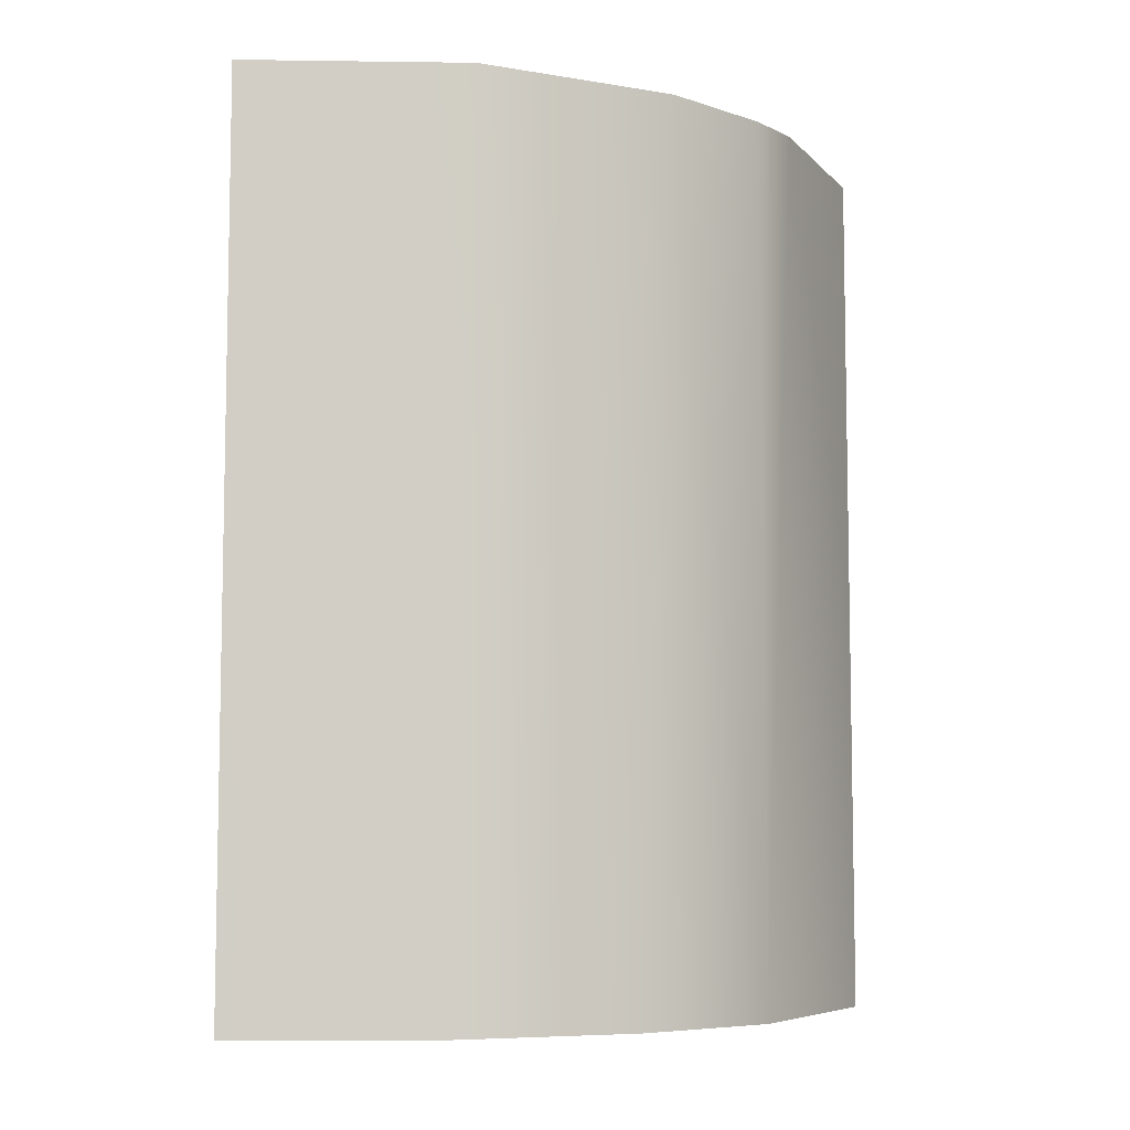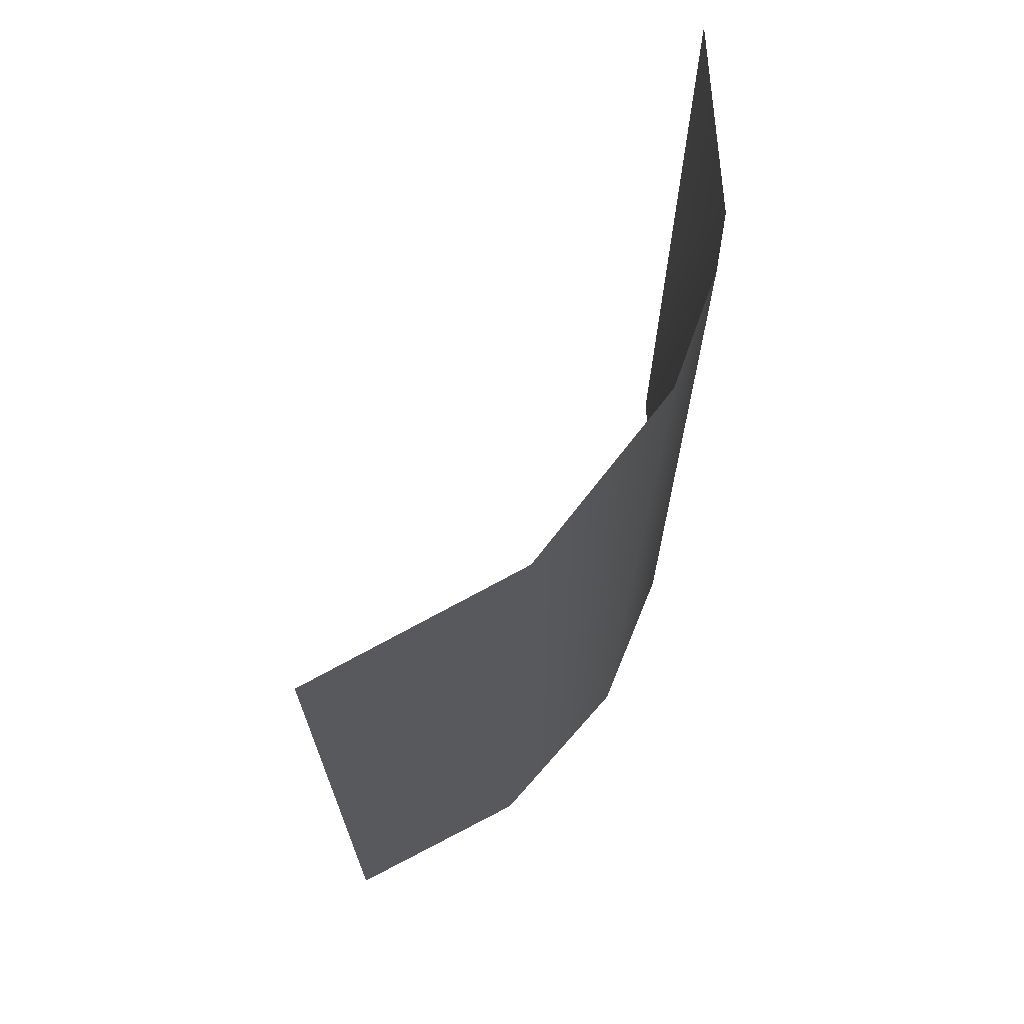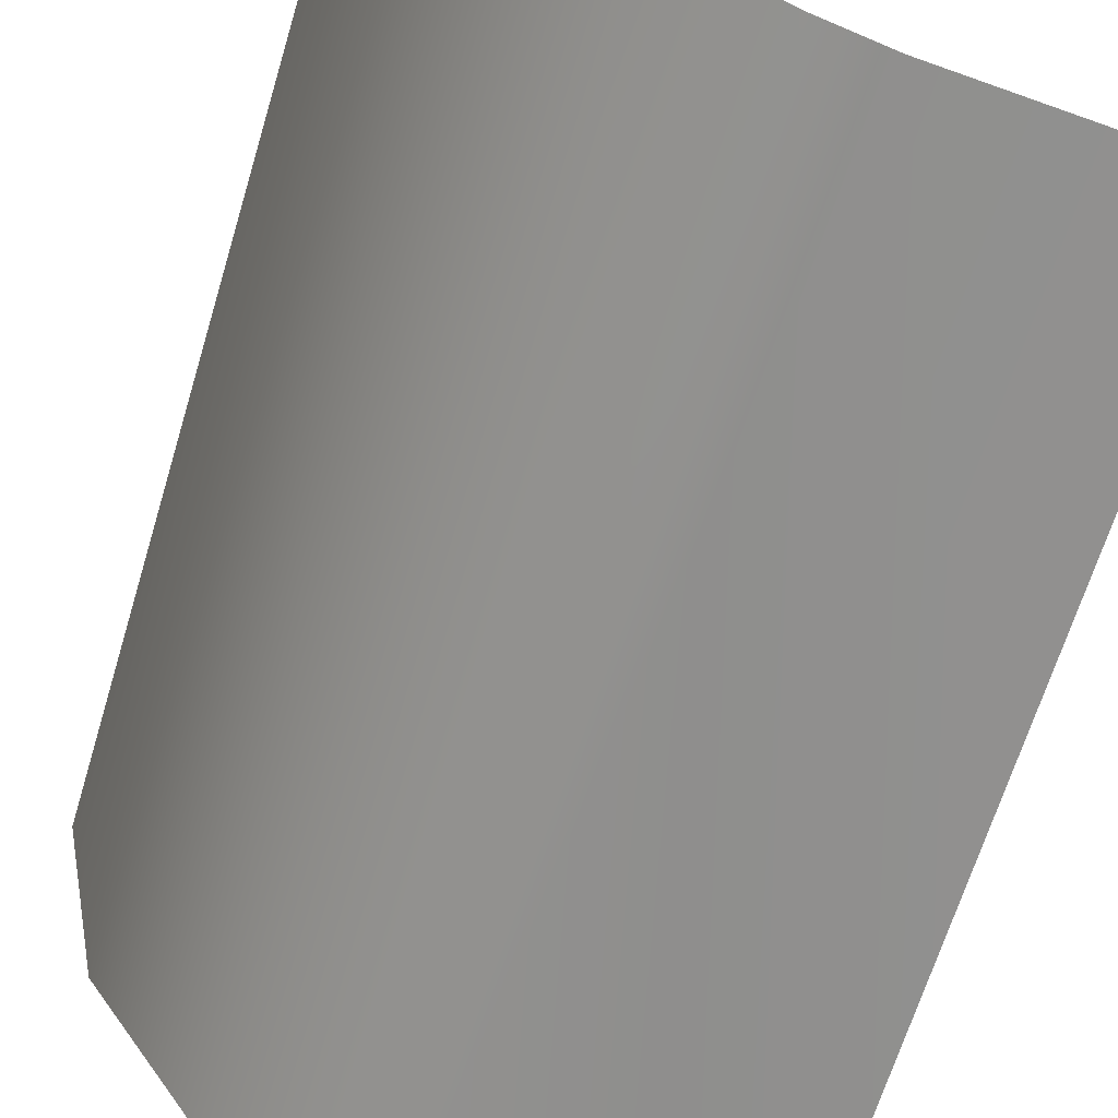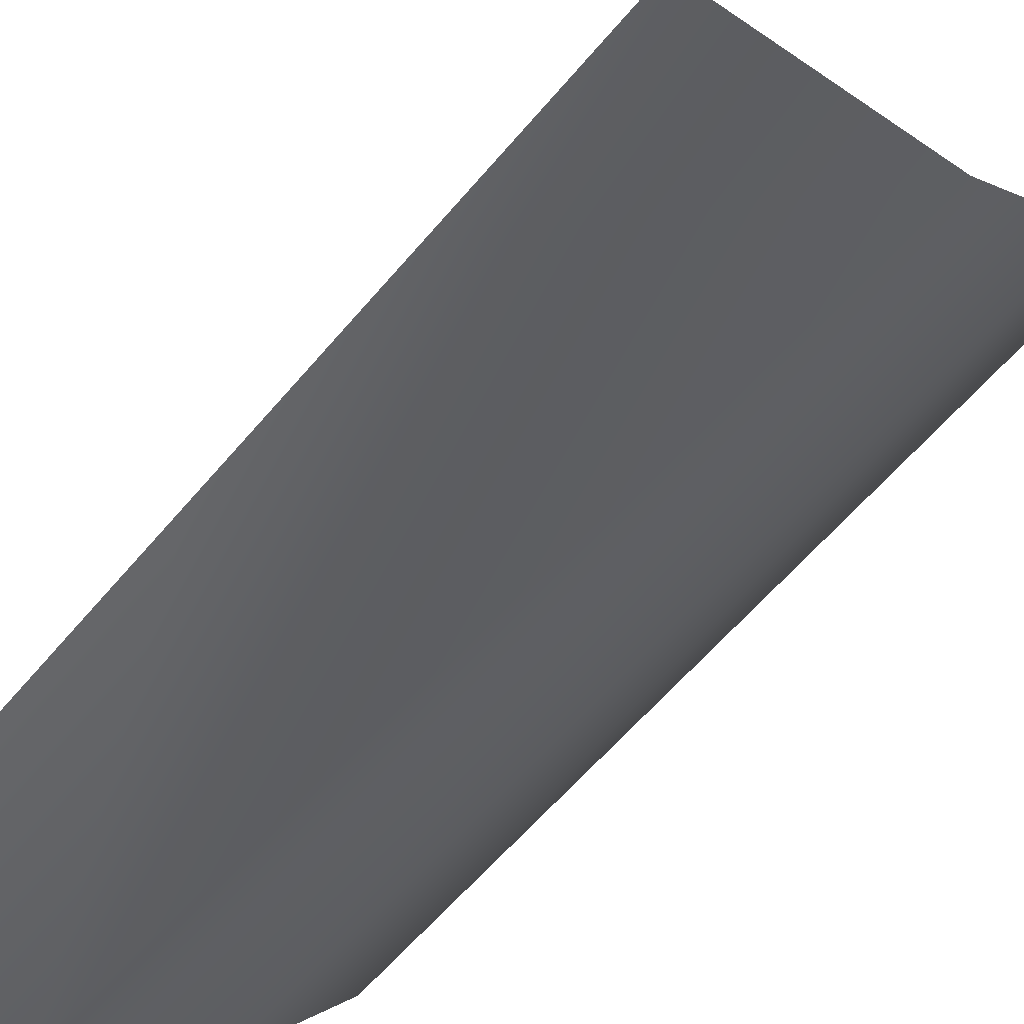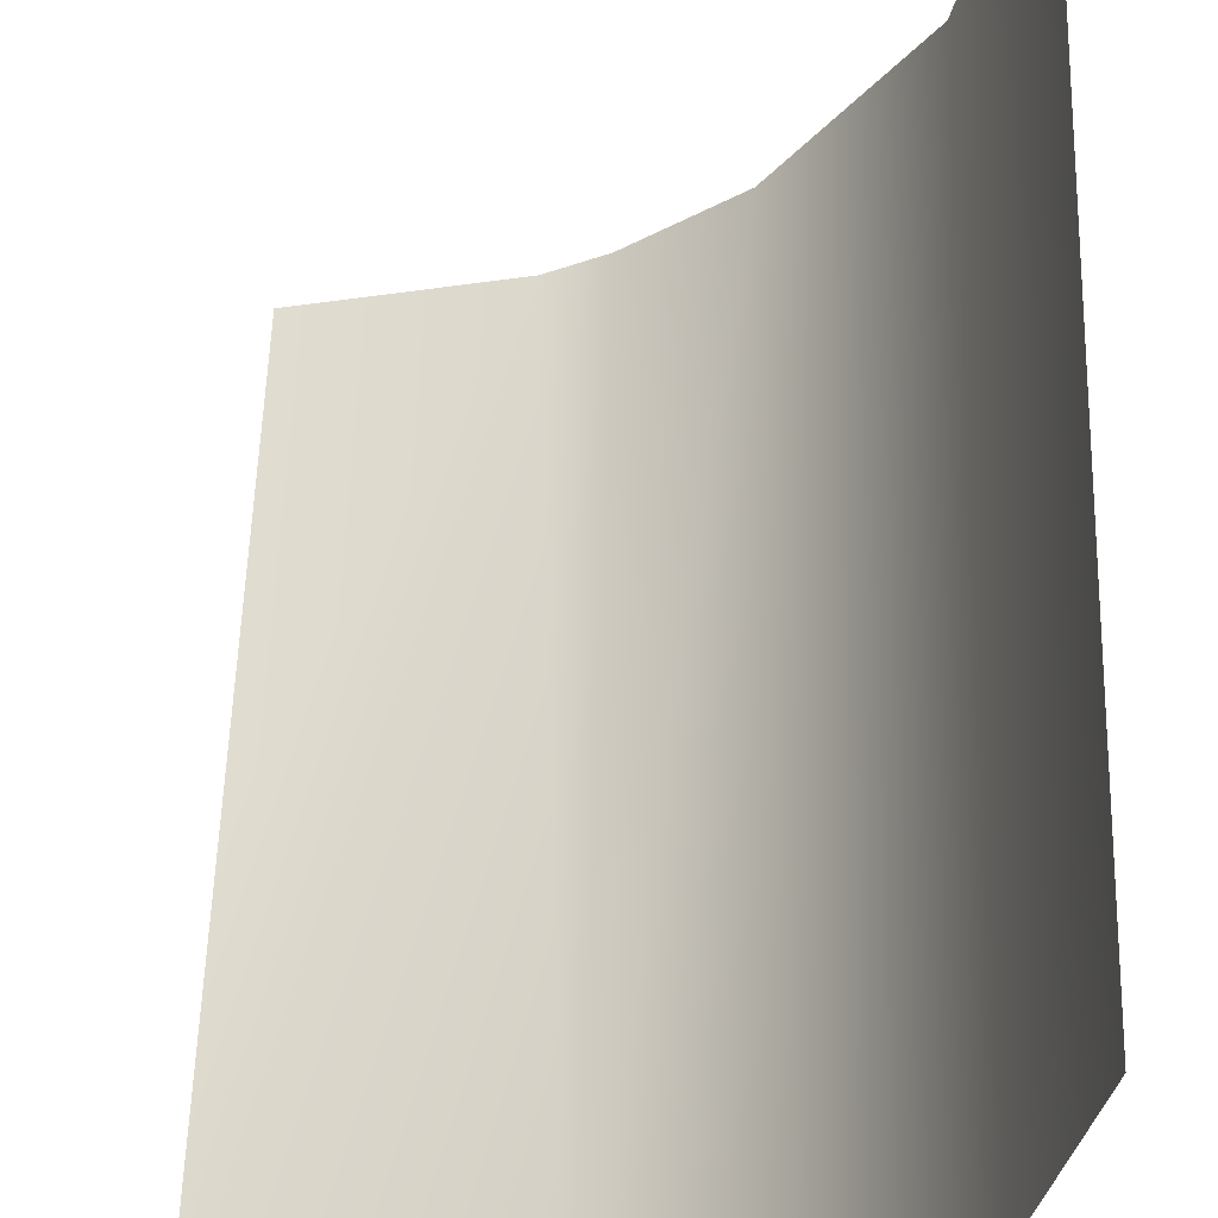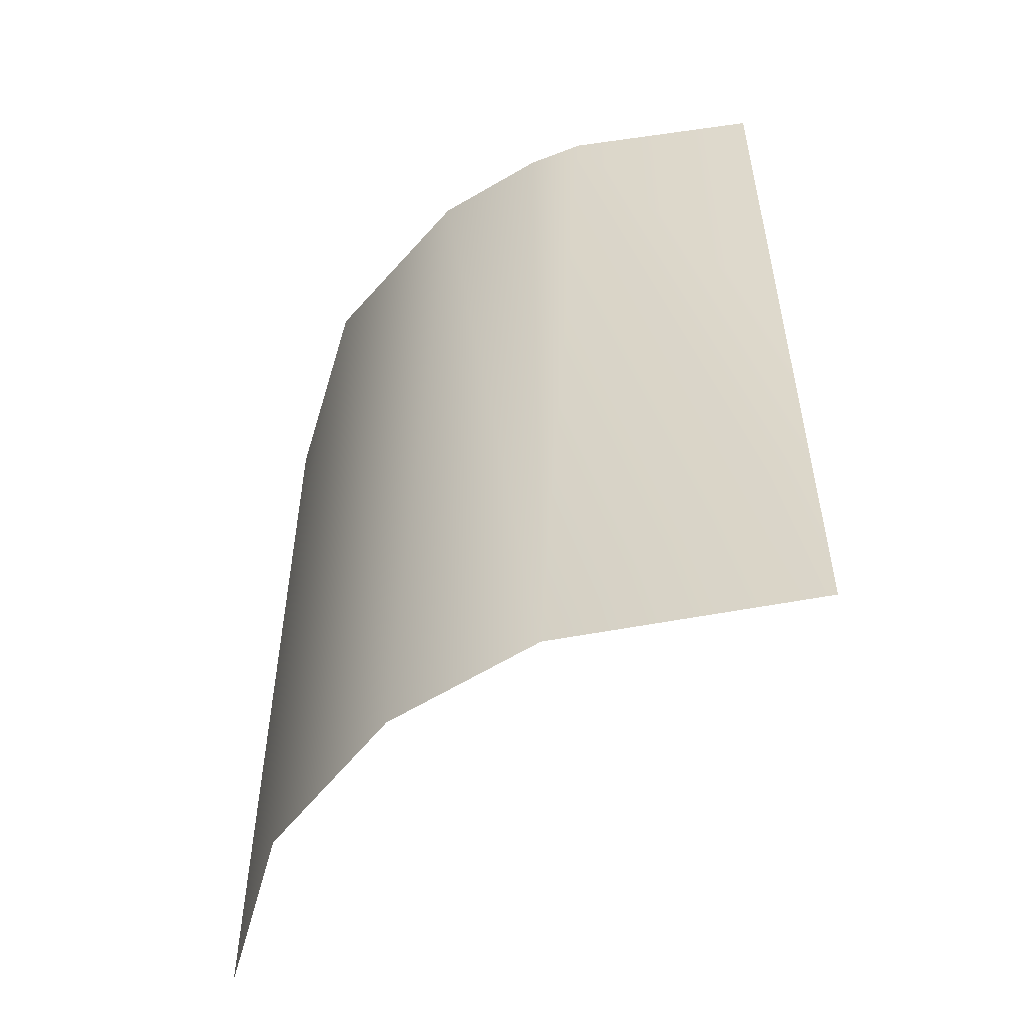
<metadata>
{"format":"obj","ext":"obj","renderer":"f3d","projection":"perspective","resolution":1024,"background":"white","views":[{"elev":-7.0,"azim":100.0,"up":"+Y"},{"elev":69.6,"azim":73.2,"up":"+Y"},{"elev":-64.7,"azim":163.4,"up":"+Z"},{"elev":-59.7,"azim":-39.7,"up":"+Z"},{"elev":55.1,"azim":1.7,"up":"+Z"},{"elev":-53.1,"azim":175.7,"up":"+Y"}]}
</metadata>
<code>
o Group33/mesh40/mesh40-geometry#mesh40-geometry
v 0.07645 -0.6165 -0.2671
v 0.08015 -0.6784 -0.2652
v 0.08015 -0.6165 -0.2652
v 0.063 -0.663 -0.2702
v 0.087 -0.6165 -0.2601
v 0.063 -0.6475 -0.2702
v 0.063 -0.6784 -0.2702
v 0.08915 -0.6784 -0.2579
v 0.063 -0.632 -0.2702
v 0.09541 -0.6165 -0.2484
v 0.063 -0.6165 -0.2702
v 0.09609 -0.6784 -0.2468
v 0.09874 -0.6475 -0.233
v 0.09874 -0.663 -0.233
v 0.09874 -0.632 -0.233
v 0.09874 -0.6784 -0.233
v 0.09874 -0.6165 -0.233
f 1 2 3
f 3 2 1
f 1 4 2
f 2 4 1
f 3 2 5
f 5 2 3
f 1 6 4
f 4 6 1
f 4 7 2
f 2 7 4
f 5 2 8
f 8 2 5
f 1 9 6
f 6 9 1
f 5 8 10
f 10 8 5
f 11 9 1
f 1 9 11
f 8 12 10
f 10 12 8
f 10 12 13
f 13 12 10
f 12 14 13
f 13 14 12
f 10 13 15
f 15 13 10
f 12 16 14
f 14 16 12
f 10 15 17
f 17 15 10

</code>
